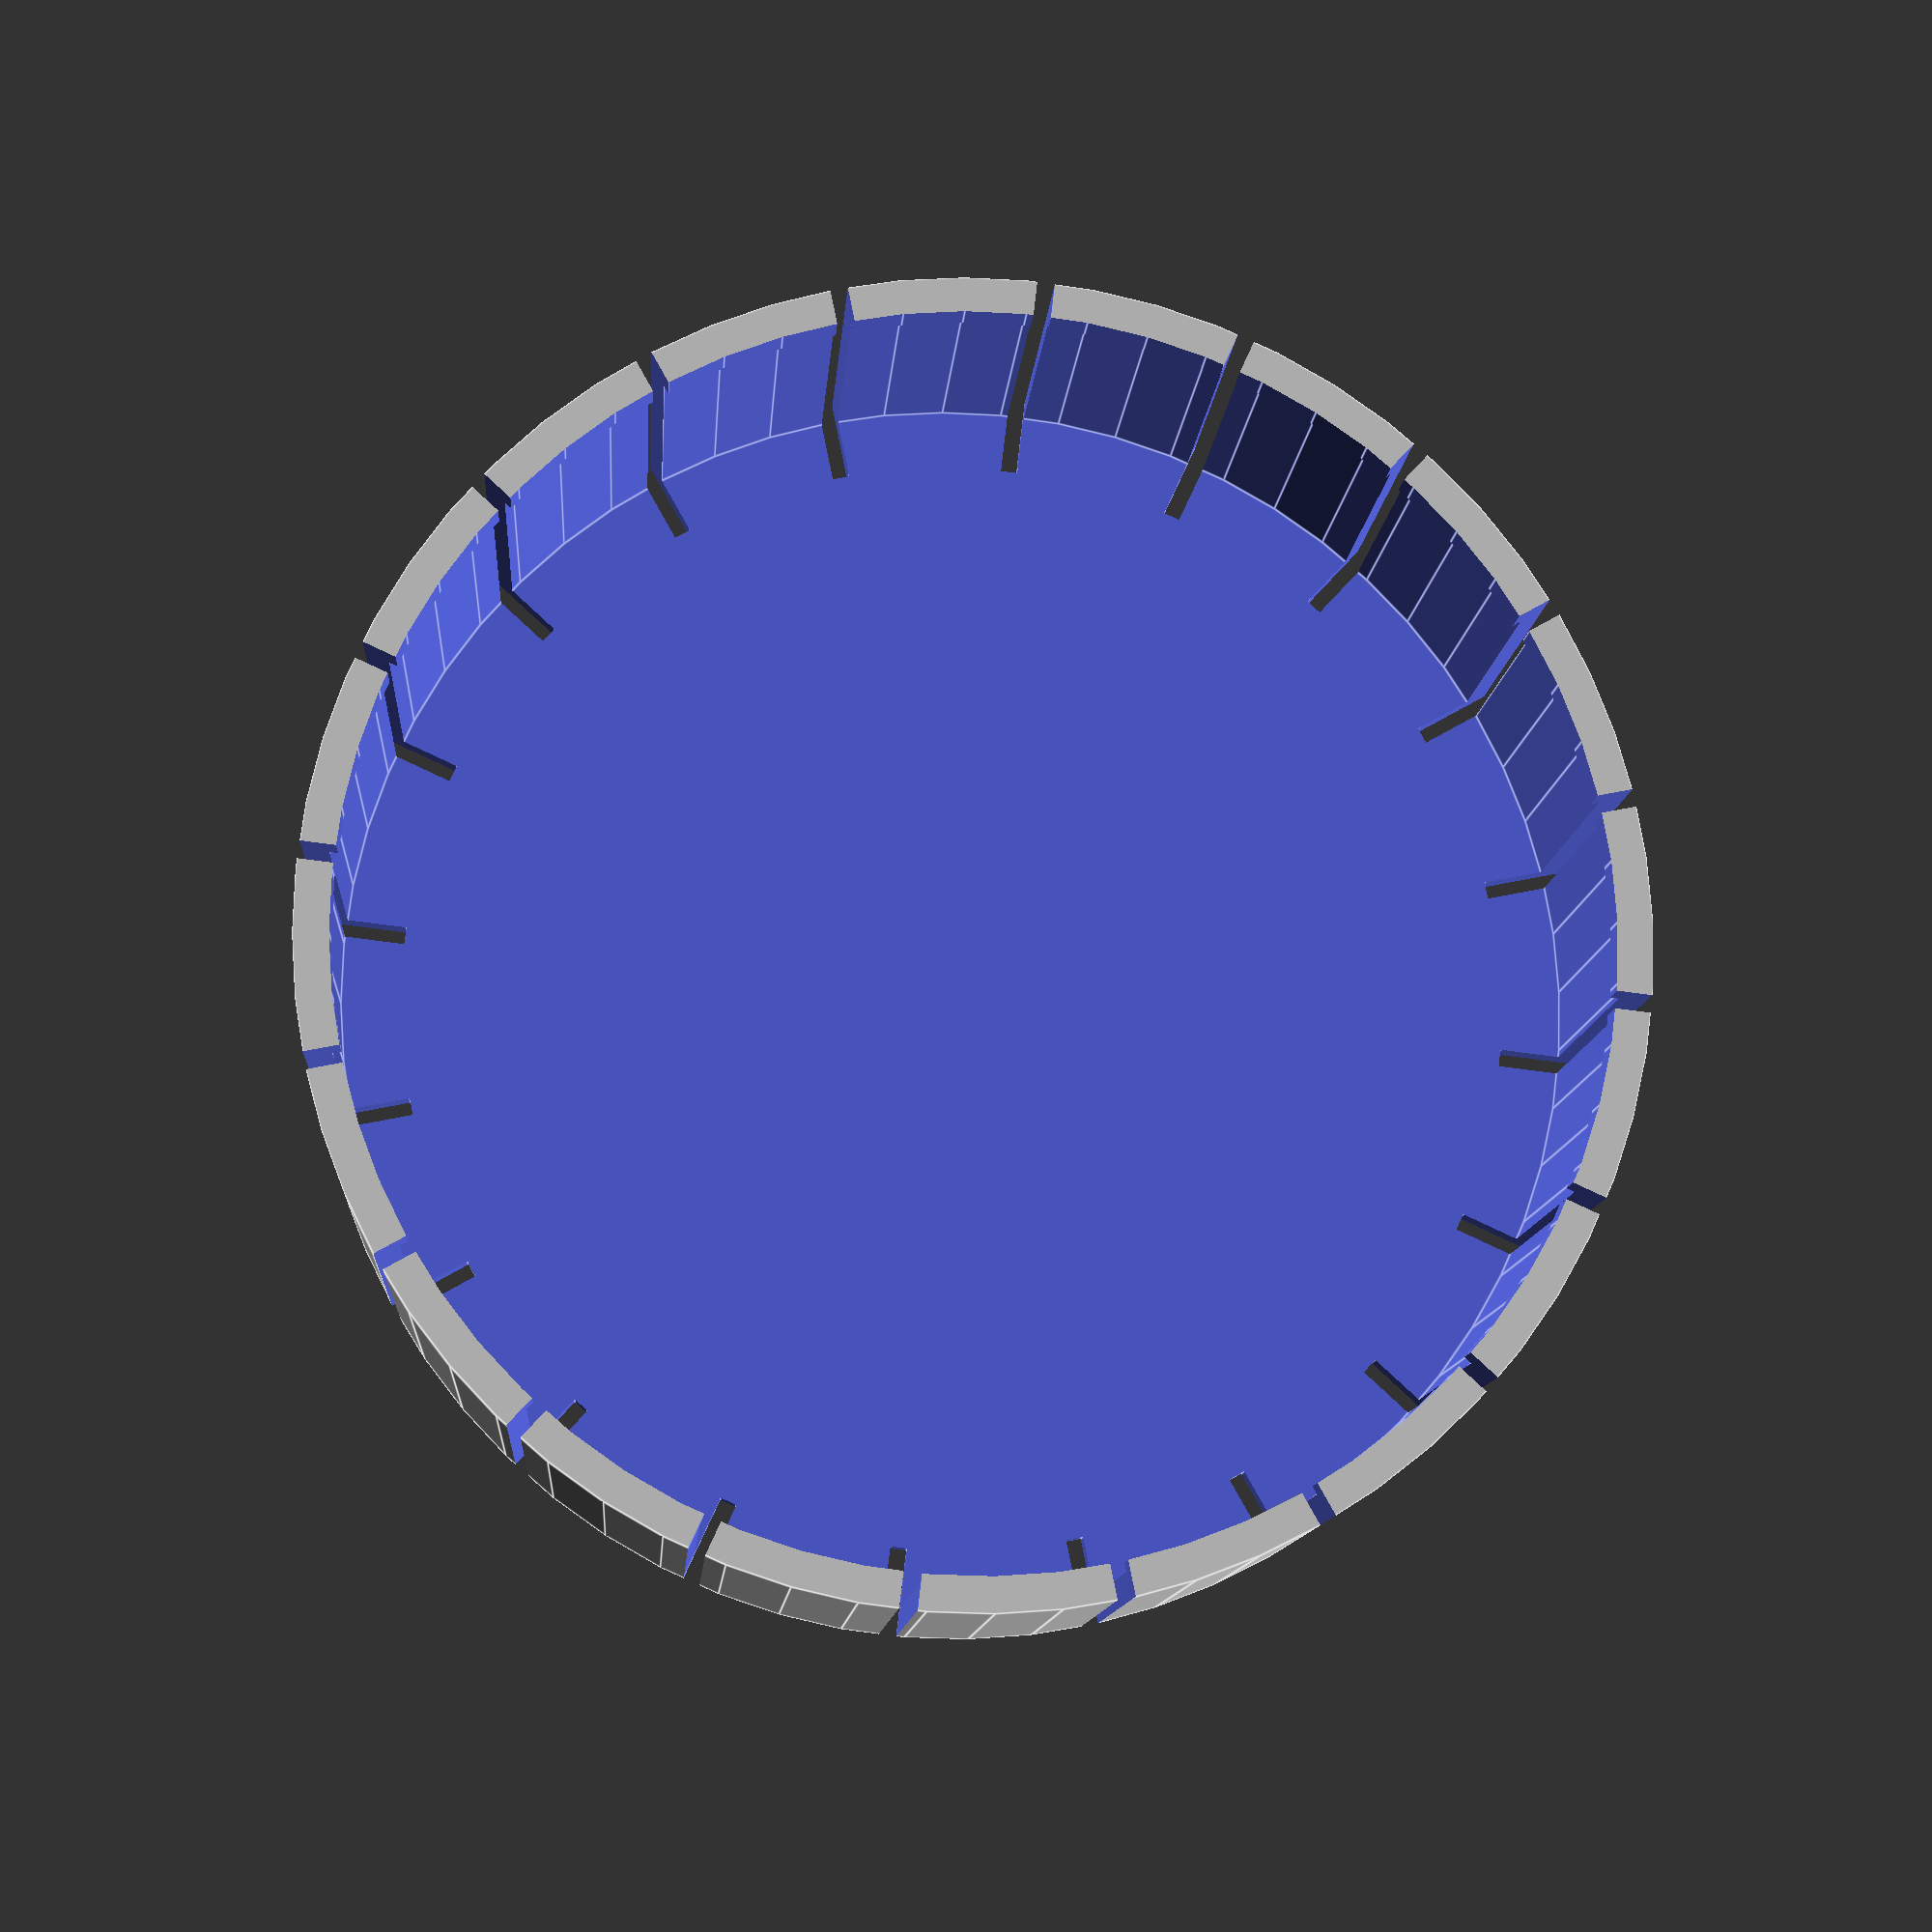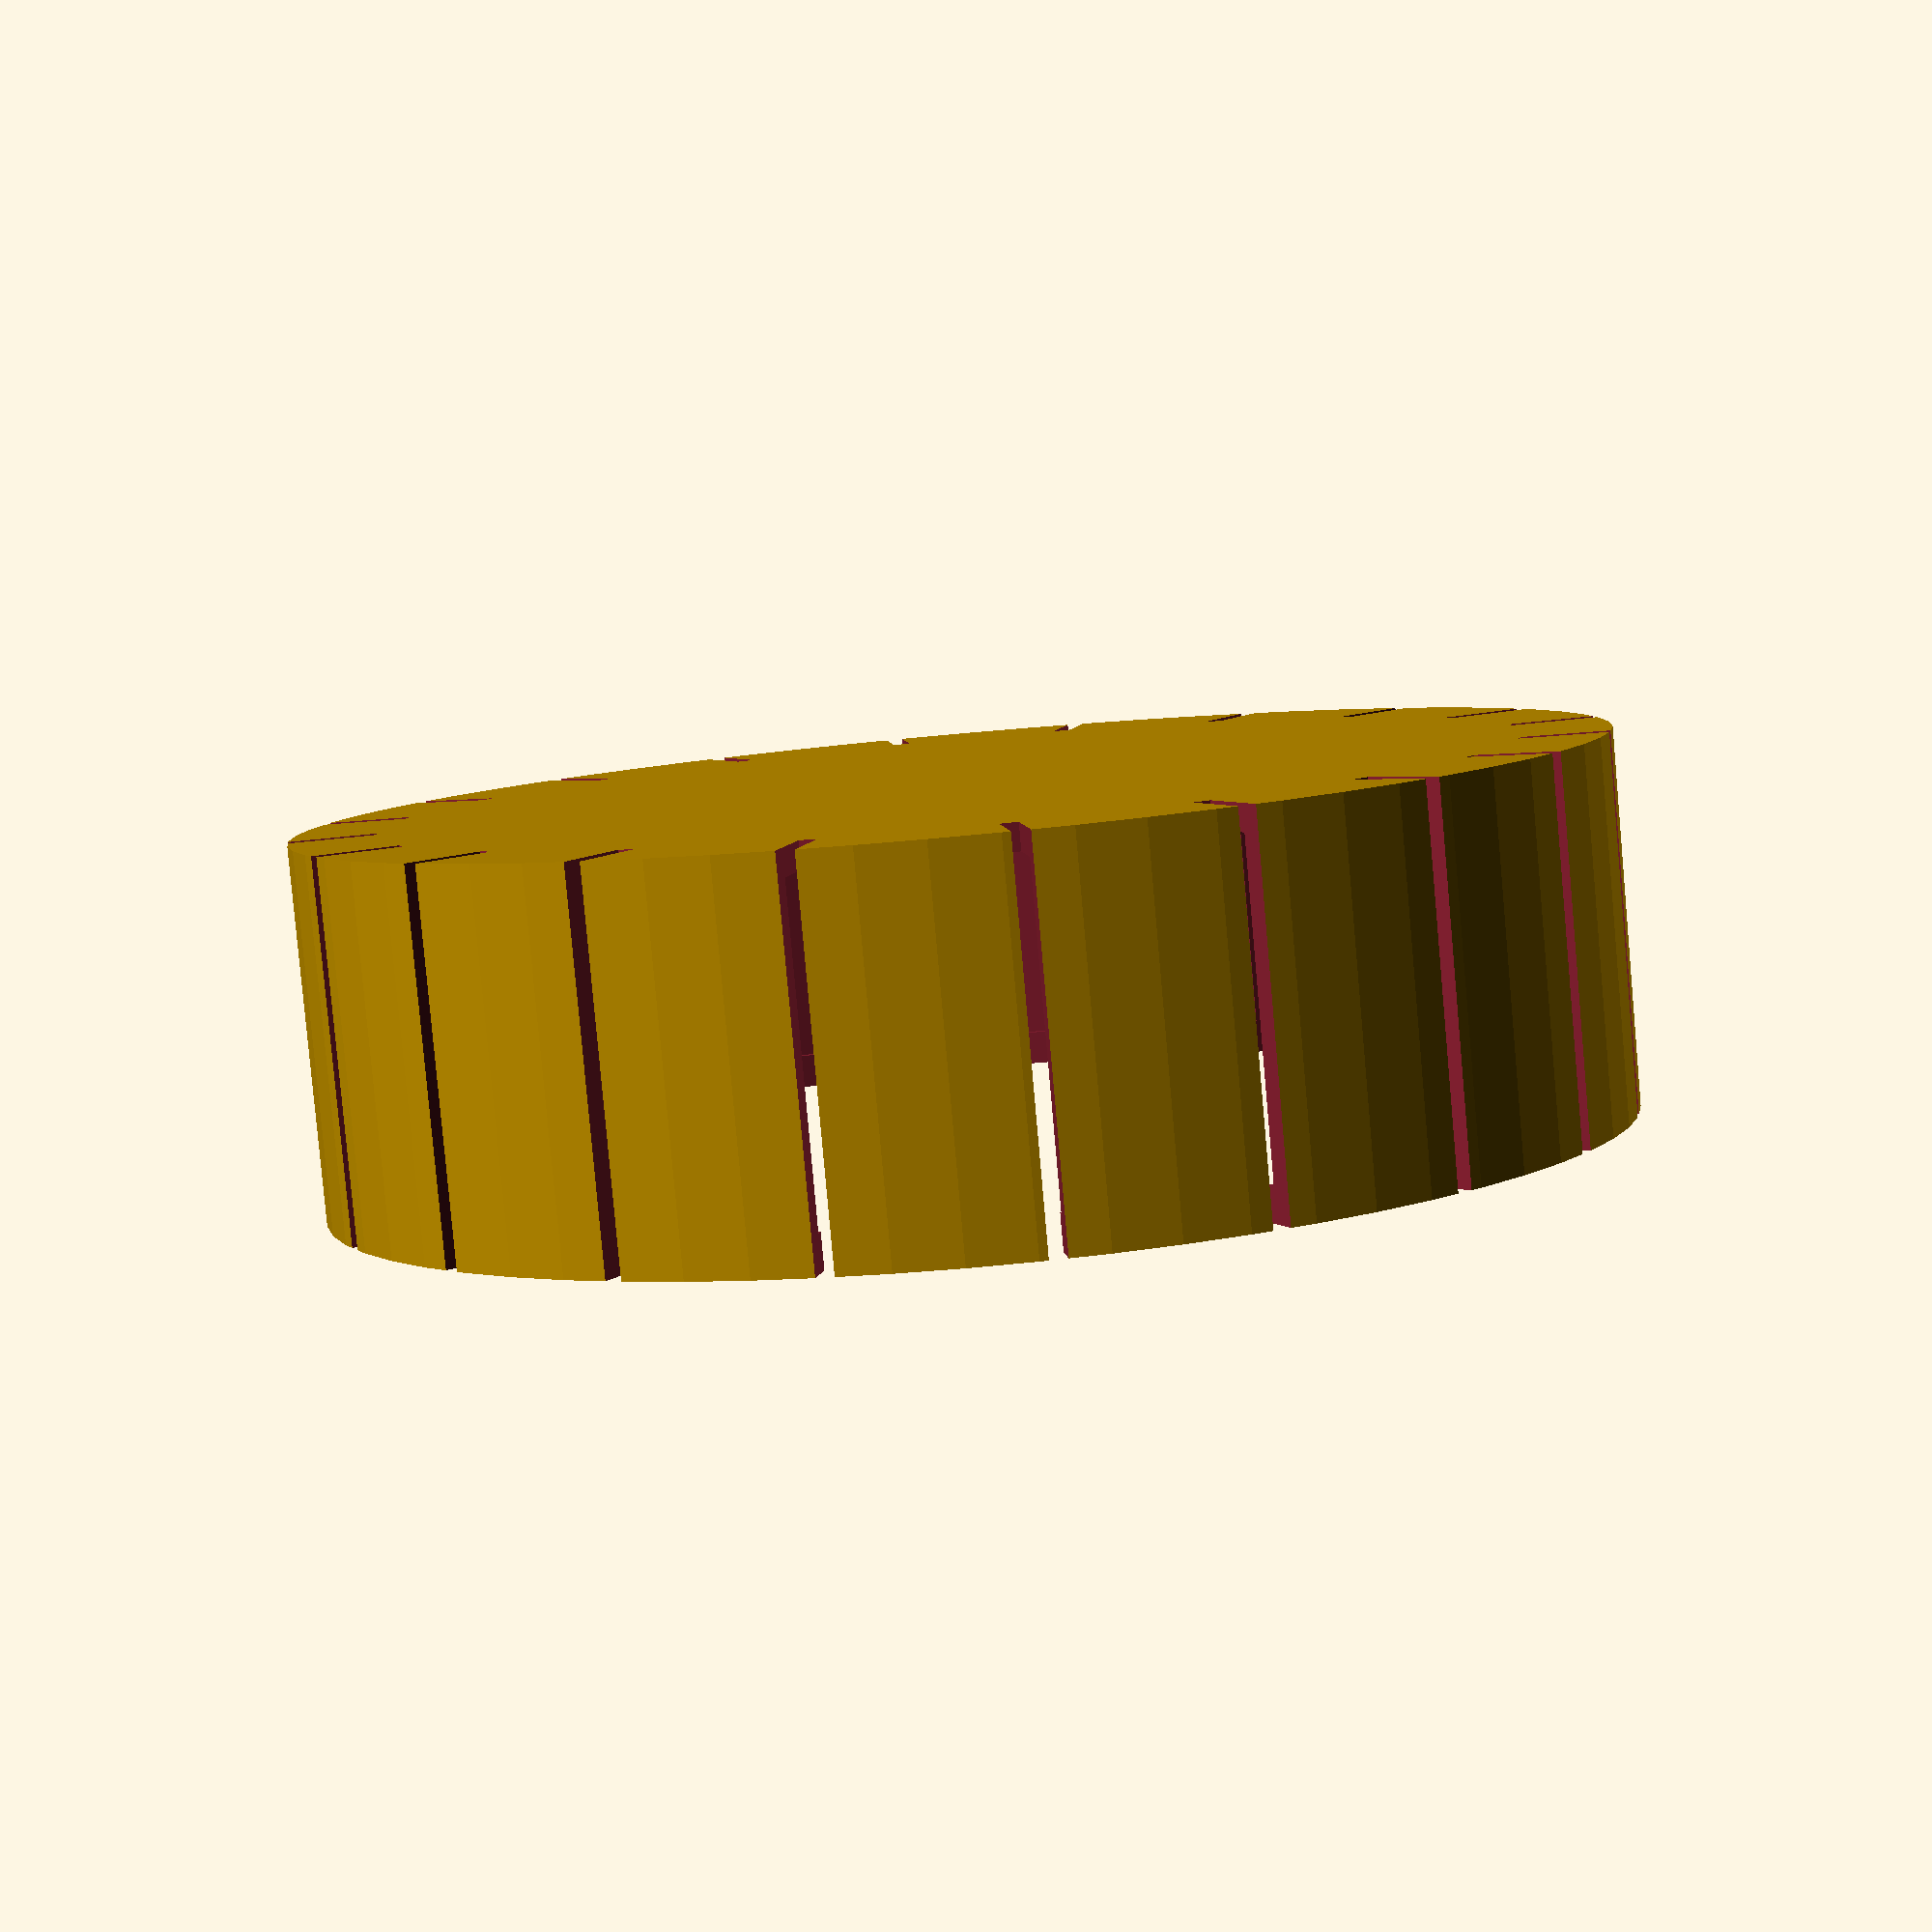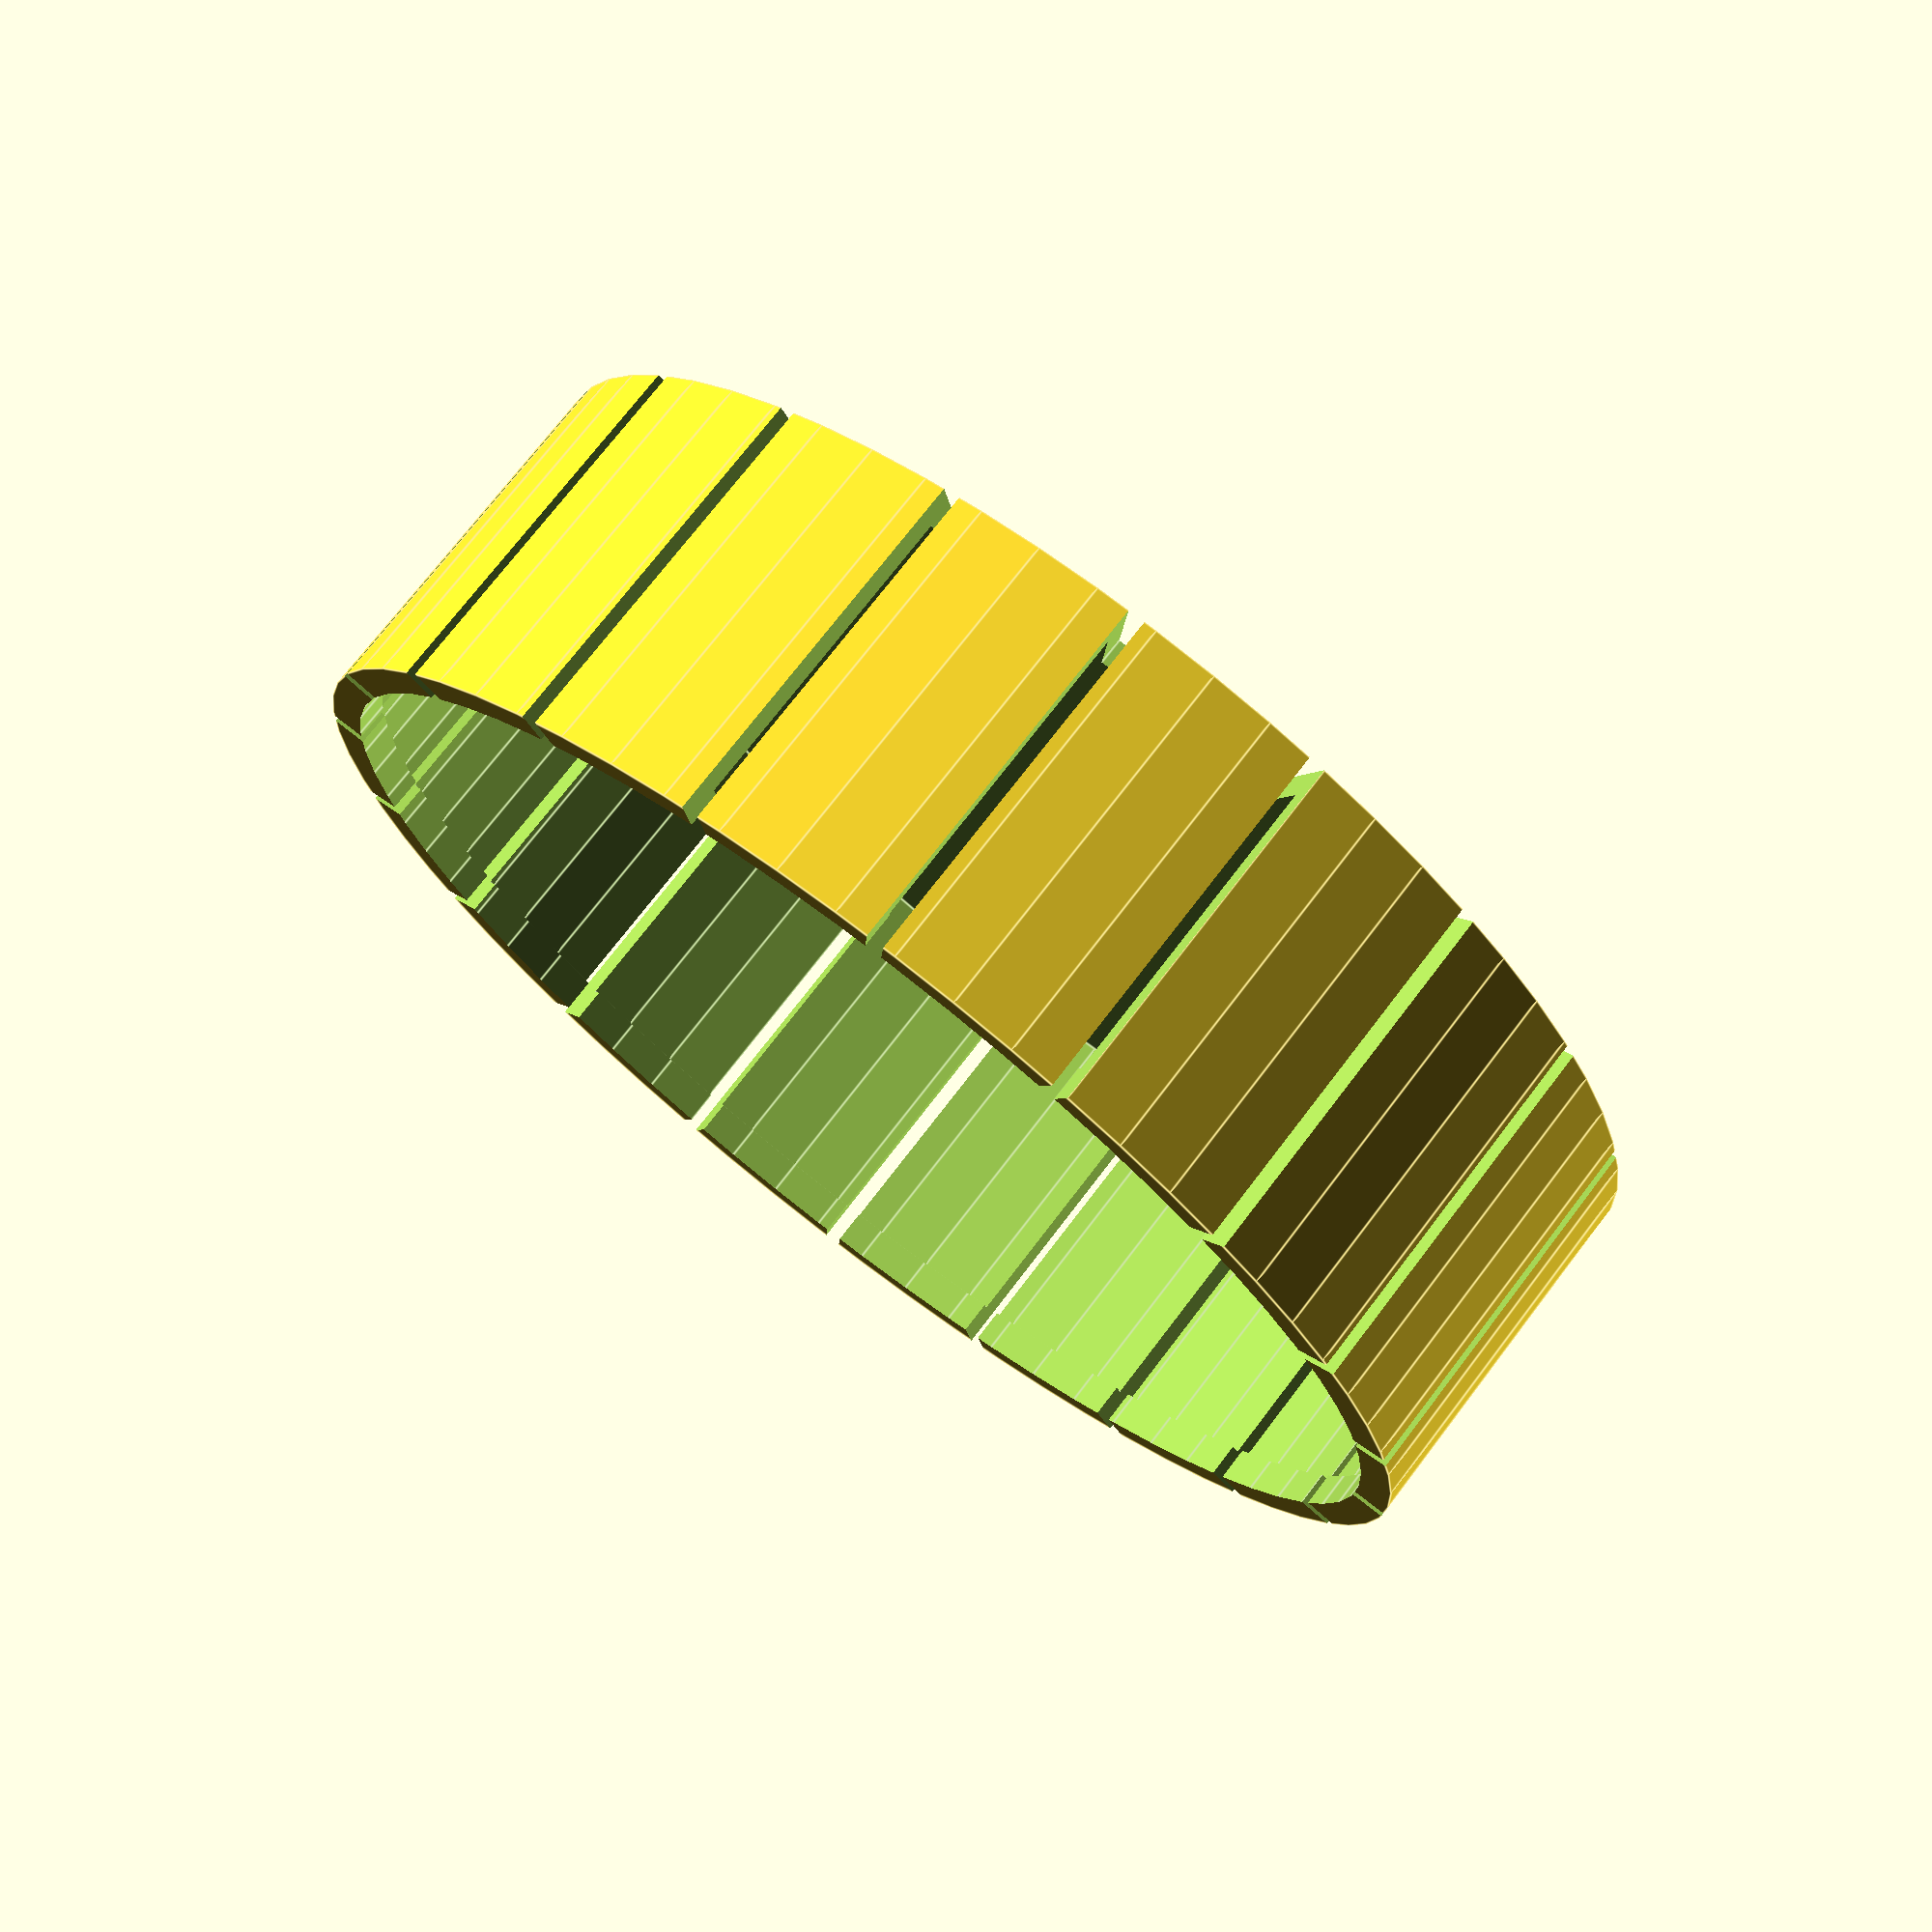
<openscad>
$fn=64;
part="Cap"; //[Cap,Rod,all]
outer_diameter= 72;
outer_depth=20;
extra_lip_width=0.5;
extra_lip_height=2;
rod_diameter=11;
distance_to_coupling=73;
coupling_length=20;
coupling_width=2;
parts_thickness=1.5;
cutouts=20;
cut_width=1;
cut_depth=5;

module cap() {
  difference() {
    cylinder(d=outer_diameter+2*parts_thickness,h=outer_depth+parts_thickness);
    translate([0,0,parts_thickness])cylinder(d=outer_diameter,h=outer_depth-extra_lip_height);
    translate([0,0,parts_thickness+outer_depth-extra_lip_height-1])cylinder(d=outer_diameter-2*extra_lip_width,h=extra_lip_height+2);
    for (a=[0:360/cutouts:360-360/cutouts])rotate([0,0,a])translate([0,-outer_diameter/2-parts_thickness-1,-1])cube([cut_width,cut_depth+1,outer_depth+parts_thickness+2]);
  }
}
module rod() {
  intersection(){
    difference() {
    cylinder(d=rod_diameter,h=distance_to_coupling+coupling_length);
    translate([0,0,-1])cylinder(d=rod_diameter-2*parts_thickness,h=distance_to_coupling+coupling_length+2);
    hull(){translate([0,0,distance_to_coupling])rotate([90,0,0])cylinder(d=coupling_width,h=2+rod_diameter,center=true);
    translate([0,0,distance_to_coupling+coupling_length+2])rotate([90,0,0])cylinder(d=coupling_width,h=2+rod_diameter,center=true);}
//    translate([0,0,parts_thickness])cylinder(d=outer_diameter,h=outer_depth-extra_lip_height);
//    translate([0,0,parts_thickness+outer_depth-extra_lip_height-1])cylinder(d=outer_diameter-2*extra_lip_width,h=extra_lip_height+2);
  }
 hull(){translate([-rod_diameter/2,-rod_diameter/2,0])cube([rod_diameter,rod_diameter,distance_to_coupling+coupling_length-rod_diameter]);
  #translate([0,0,distance_to_coupling+coupling_length])rotate([90,0,90])cylinder(d=0.001,h=2+rod_diameter,center=true);}
}
}
if (part=="Cap") {
  cap();
  }
  if (part=="Rod") {
  rod();
  }
</openscad>
<views>
elev=191.5 azim=60.6 roll=183.9 proj=p view=edges
elev=83.4 azim=150.4 roll=185.1 proj=p view=solid
elev=106.9 azim=202.7 roll=142.7 proj=p view=edges
</views>
